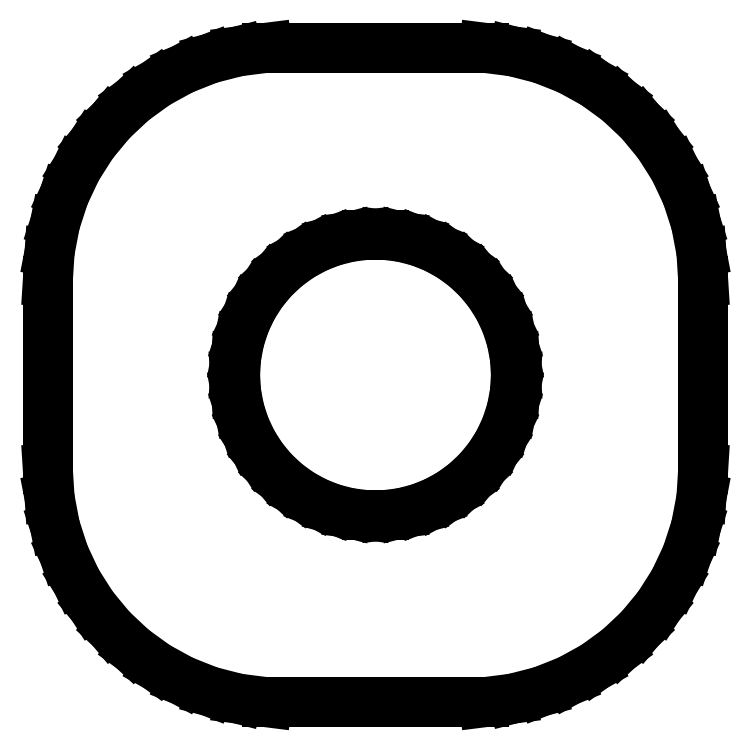
<metadata>
{"format":"dxf","ext":"dxf","renderer":"ezdxf+matplotlib","layout":"modelspace","background":"white","min_lineweight":24,"dpi":150}
</metadata>
<code>
0
SECTION
2
ENTITIES
0
LINE
8
0
10
1.468
20
-3.456
11
1.773
21
-3.378
0
LINE
8
0
10
1.773
20
-3.378
11
2.064
21
-3.262
0
LINE
8
0
10
2.064
20
-3.262
11
2.34
21
-3.111
0
LINE
8
0
10
2.34
20
-3.111
11
2.594
21
-2.926
0
LINE
8
0
10
2.594
20
-2.926
11
2.822
21
-2.711
0
LINE
8
0
10
2.822
20
-2.711
11
3.023
21
-2.469
0
LINE
8
0
10
3.023
20
-2.469
11
3.191
21
-2.204
0
LINE
8
0
10
3.191
20
-2.204
11
3.324
21
-1.92
0
LINE
8
0
10
3.324
20
-1.92
11
3.421
21
-1.622
0
LINE
8
0
10
3.421
20
-1.622
11
3.48
21
-1.313
0
LINE
8
0
10
3.48
20
-1.313
11
3.5
21
-1
0
LINE
8
0
10
3.5
20
-1
11
3.5
21
1
0
LINE
8
0
10
3.5
20
1
11
3.48
21
1.313
0
LINE
8
0
10
3.48
20
1.313
11
3.421
21
1.622
0
LINE
8
0
10
3.421
20
1.622
11
3.324
21
1.92
0
LINE
8
0
10
3.324
20
1.92
11
3.191
21
2.204
0
LINE
8
0
10
3.191
20
2.204
11
3.023
21
2.469
0
LINE
8
0
10
3.023
20
2.469
11
2.822
21
2.711
0
LINE
8
0
10
2.822
20
2.711
11
2.594
21
2.926
0
LINE
8
0
10
2.594
20
2.926
11
2.34
21
3.111
0
LINE
8
0
10
2.34
20
3.111
11
2.064
21
3.262
0
LINE
8
0
10
2.064
20
3.262
11
1.773
21
3.378
0
LINE
8
0
10
1.773
20
3.378
11
1.468
21
3.456
0
LINE
8
0
10
1.468
20
3.456
11
1.157
21
3.495
0
LINE
8
0
10
1.157
20
3.495
11
-1.157
21
3.495
0
LINE
8
0
10
-1.157
20
3.495
11
-1.468
21
3.456
0
LINE
8
0
10
-1.468
20
3.456
11
-1.773
21
3.378
0
LINE
8
0
10
-1.773
20
3.378
11
-2.064
21
3.262
0
LINE
8
0
10
-2.064
20
3.262
11
-2.34
21
3.111
0
LINE
8
0
10
-2.34
20
3.111
11
-2.594
21
2.926
0
LINE
8
0
10
-2.594
20
2.926
11
-2.822
21
2.711
0
LINE
8
0
10
-2.822
20
2.711
11
-3.023
21
2.469
0
LINE
8
0
10
-3.023
20
2.469
11
-3.191
21
2.204
0
LINE
8
0
10
-3.191
20
2.204
11
-3.324
21
1.92
0
LINE
8
0
10
-3.324
20
1.92
11
-3.421
21
1.622
0
LINE
8
0
10
-3.421
20
1.622
11
-3.48
21
1.313
0
LINE
8
0
10
-3.48
20
1.313
11
-3.5
21
1
0
LINE
8
0
10
-3.5
20
1
11
-3.5
21
-1
0
LINE
8
0
10
-3.5
20
-1
11
-3.48
21
-1.313
0
LINE
8
0
10
-3.48
20
-1.313
11
-3.421
21
-1.622
0
LINE
8
0
10
-3.421
20
-1.622
11
-3.324
21
-1.92
0
LINE
8
0
10
-3.324
20
-1.92
11
-3.191
21
-2.204
0
LINE
8
0
10
-3.191
20
-2.204
11
-3.023
21
-2.469
0
LINE
8
0
10
-3.023
20
-2.469
11
-2.822
21
-2.711
0
LINE
8
0
10
-2.822
20
-2.711
11
-2.594
21
-2.926
0
LINE
8
0
10
-2.594
20
-2.926
11
-2.34
21
-3.111
0
LINE
8
0
10
-2.34
20
-3.111
11
-2.064
21
-3.262
0
LINE
8
0
10
-2.064
20
-3.262
11
-1.773
21
-3.378
0
LINE
8
0
10
-1.773
20
-3.378
11
-1.468
21
-3.456
0
LINE
8
0
10
-1.468
20
-3.456
11
-1.157
21
-3.495
0
LINE
8
0
10
-1.157
20
-3.495
11
1.157
21
-3.495
0
LINE
8
0
10
1.157
20
-3.495
11
1.468
21
-3.456
0
LINE
8
0
10
-0.09418
20
-1.497
11
-0.2811
21
-1.473
0
LINE
8
0
10
-0.2811
20
-1.473
11
-0.4635
21
-1.427
0
LINE
8
0
10
-0.4635
20
-1.427
11
-0.6387
21
-1.357
0
LINE
8
0
10
-0.6387
20
-1.357
11
-0.8037
21
-1.266
0
LINE
8
0
10
-0.8037
20
-1.266
11
-0.9561
21
-1.156
0
LINE
8
0
10
-0.9561
20
-1.156
11
-1.093
21
-1.027
0
LINE
8
0
10
-1.093
20
-1.027
11
-1.214
21
-0.8817
0
LINE
8
0
10
-1.214
20
-0.8817
11
-1.314
21
-0.7226
0
LINE
8
0
10
-1.314
20
-0.7226
11
-1.395
21
-0.5522
0
LINE
8
0
10
-1.395
20
-0.5522
11
-1.453
21
-0.373
0
LINE
8
0
10
-1.453
20
-0.373
11
-1.488
21
-0.188
0
LINE
8
0
10
-1.488
20
-0.188
11
-1.5
21
0
0
LINE
8
0
10
-1.5
20
0
11
-1.488
21
0.188
0
LINE
8
0
10
-1.488
20
0.188
11
-1.453
21
0.373
0
LINE
8
0
10
-1.453
20
0.373
11
-1.395
21
0.5522
0
LINE
8
0
10
-1.395
20
0.5522
11
-1.314
21
0.7226
0
LINE
8
0
10
-1.314
20
0.7226
11
-1.214
21
0.8817
0
LINE
8
0
10
-1.214
20
0.8817
11
-1.093
21
1.027
0
LINE
8
0
10
-1.093
20
1.027
11
-0.9561
21
1.156
0
LINE
8
0
10
-0.9561
20
1.156
11
-0.8037
21
1.266
0
LINE
8
0
10
-0.8037
20
1.266
11
-0.6387
21
1.357
0
LINE
8
0
10
-0.6387
20
1.357
11
-0.4635
21
1.427
0
LINE
8
0
10
-0.4635
20
1.427
11
-0.2811
21
1.473
0
LINE
8
0
10
-0.2811
20
1.473
11
-0.09418
21
1.497
0
LINE
8
0
10
-0.09418
20
1.497
11
0.09418
21
1.497
0
LINE
8
0
10
0.09418
20
1.497
11
0.2811
21
1.473
0
LINE
8
0
10
0.2811
20
1.473
11
0.4635
21
1.427
0
LINE
8
0
10
0.4635
20
1.427
11
0.6387
21
1.357
0
LINE
8
0
10
0.6387
20
1.357
11
0.8037
21
1.266
0
LINE
8
0
10
0.8037
20
1.266
11
0.9561
21
1.156
0
LINE
8
0
10
0.9561
20
1.156
11
1.093
21
1.027
0
LINE
8
0
10
1.093
20
1.027
11
1.214
21
0.8817
0
LINE
8
0
10
1.214
20
0.8817
11
1.314
21
0.7226
0
LINE
8
0
10
1.314
20
0.7226
11
1.395
21
0.5522
0
LINE
8
0
10
1.395
20
0.5522
11
1.453
21
0.373
0
LINE
8
0
10
1.453
20
0.373
11
1.488
21
0.188
0
LINE
8
0
10
1.488
20
0.188
11
1.5
21
0
0
LINE
8
0
10
1.5
20
0
11
1.488
21
-0.188
0
LINE
8
0
10
1.488
20
-0.188
11
1.453
21
-0.373
0
LINE
8
0
10
1.453
20
-0.373
11
1.395
21
-0.5522
0
LINE
8
0
10
1.395
20
-0.5522
11
1.314
21
-0.7226
0
LINE
8
0
10
1.314
20
-0.7226
11
1.214
21
-0.8817
0
LINE
8
0
10
1.214
20
-0.8817
11
1.093
21
-1.027
0
LINE
8
0
10
1.093
20
-1.027
11
0.9561
21
-1.156
0
LINE
8
0
10
0.9561
20
-1.156
11
0.8037
21
-1.266
0
LINE
8
0
10
0.8037
20
-1.266
11
0.6387
21
-1.357
0
LINE
8
0
10
0.6387
20
-1.357
11
0.4635
21
-1.427
0
LINE
8
0
10
0.4635
20
-1.427
11
0.2811
21
-1.473
0
LINE
8
0
10
0.2811
20
-1.473
11
0.09418
21
-1.497
0
LINE
8
0
10
0.09418
20
-1.497
11
-0.09418
21
-1.497
0
ENDSEC
0
EOF

</code>
